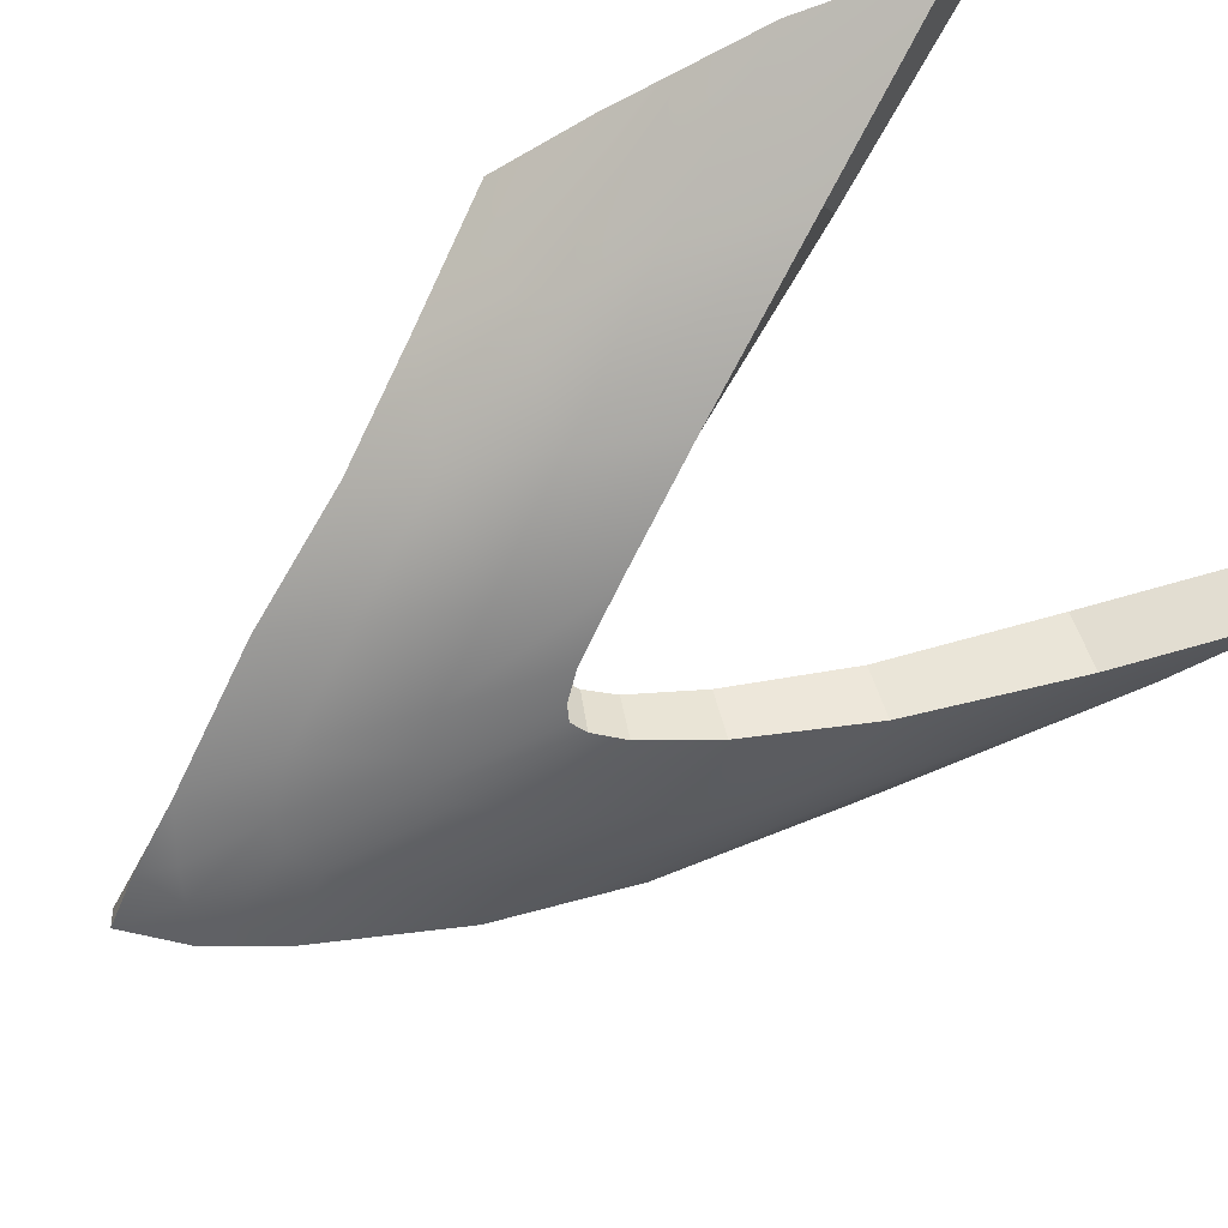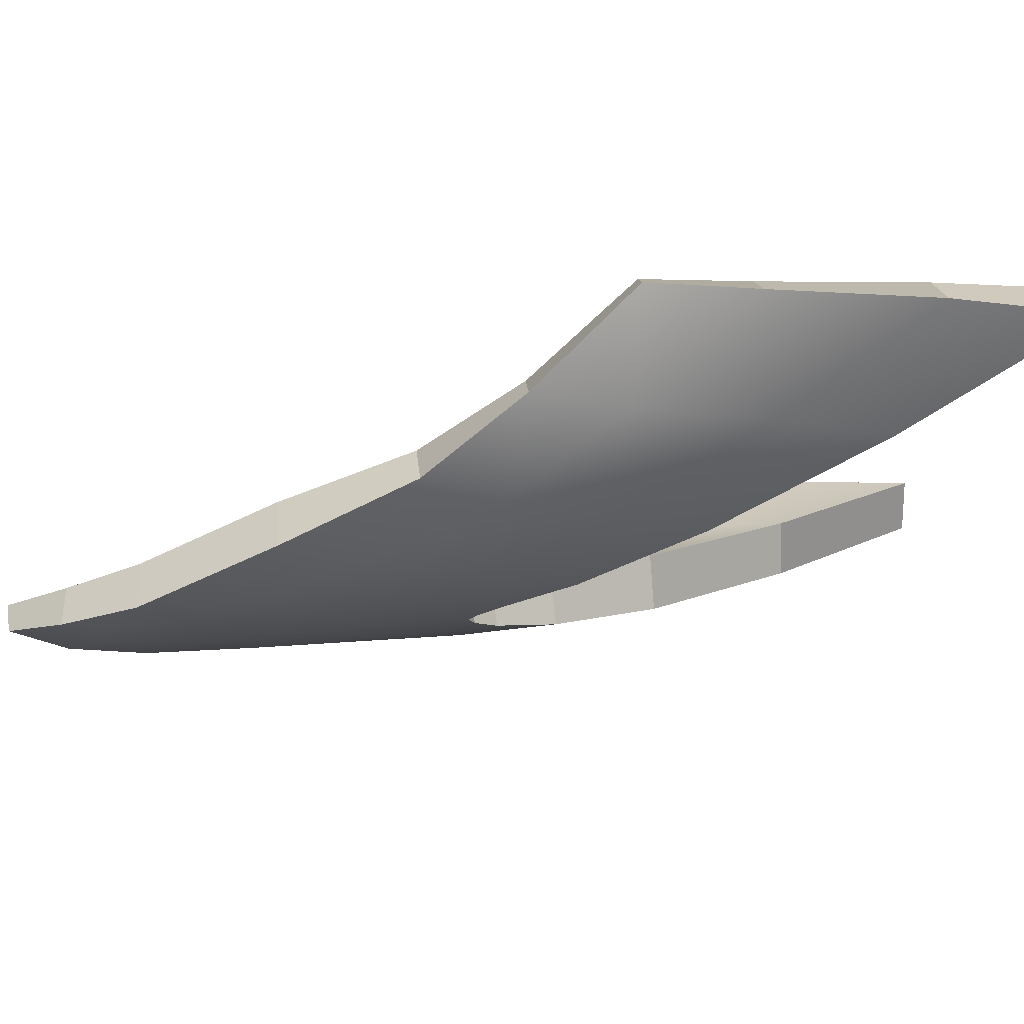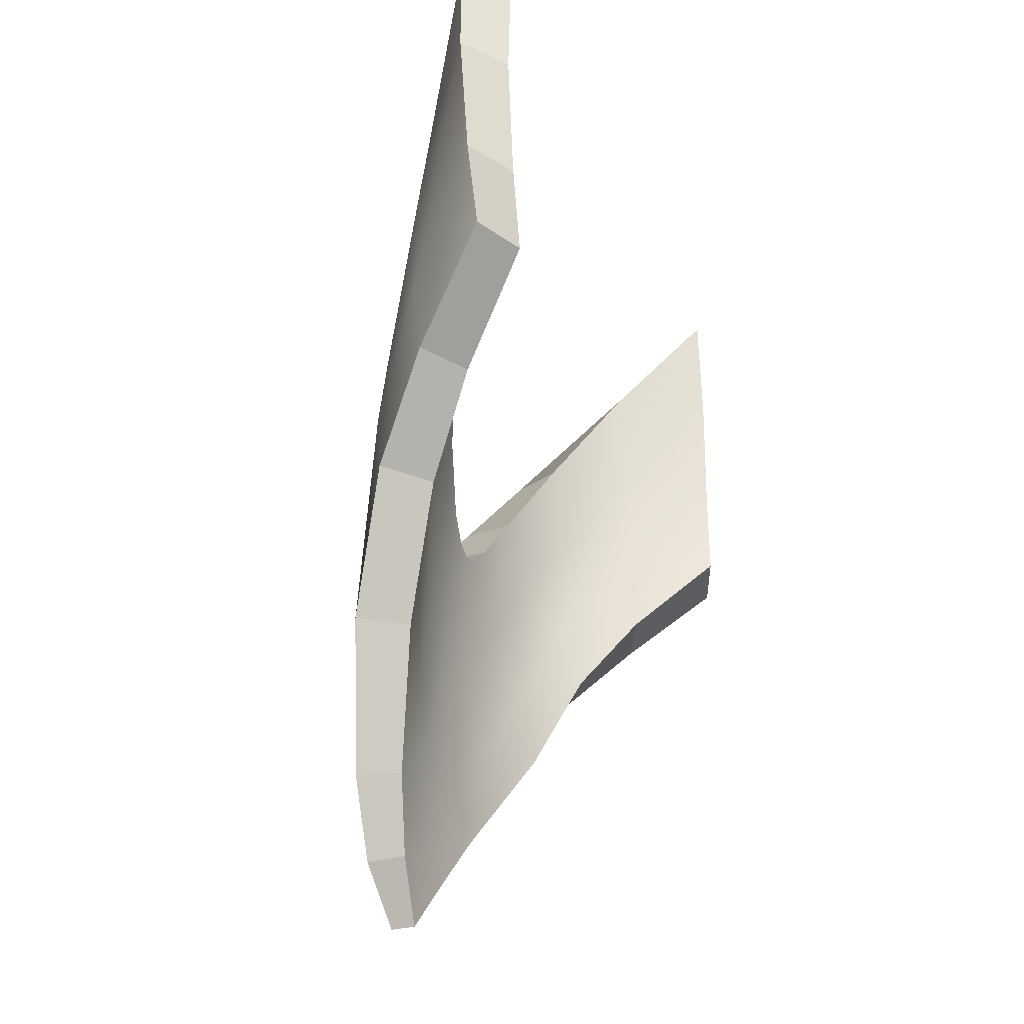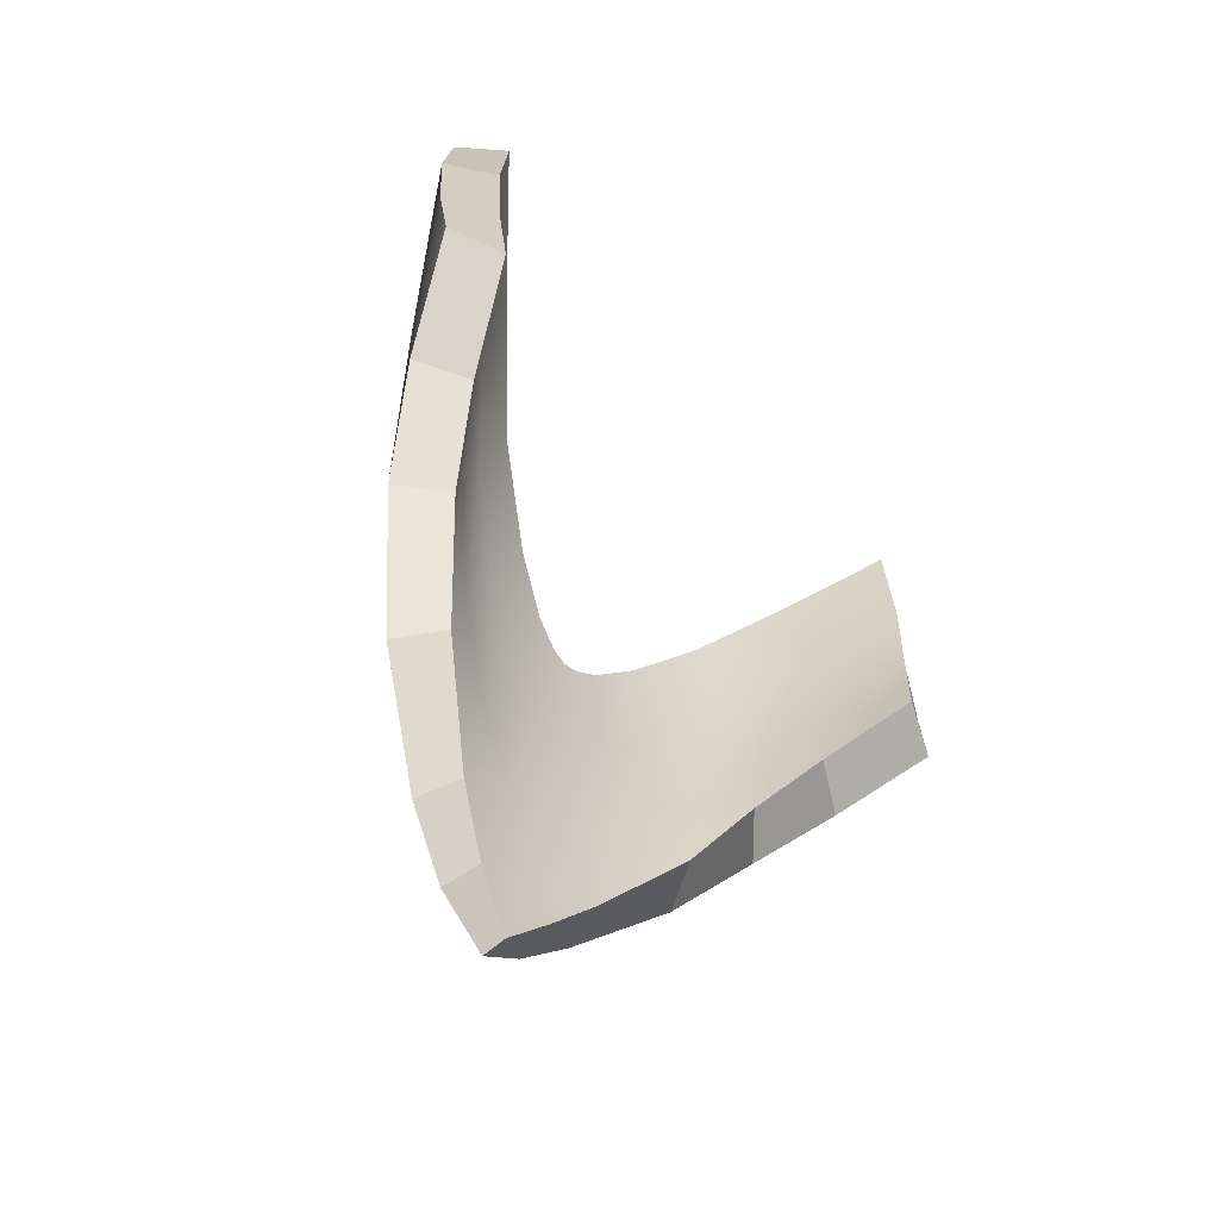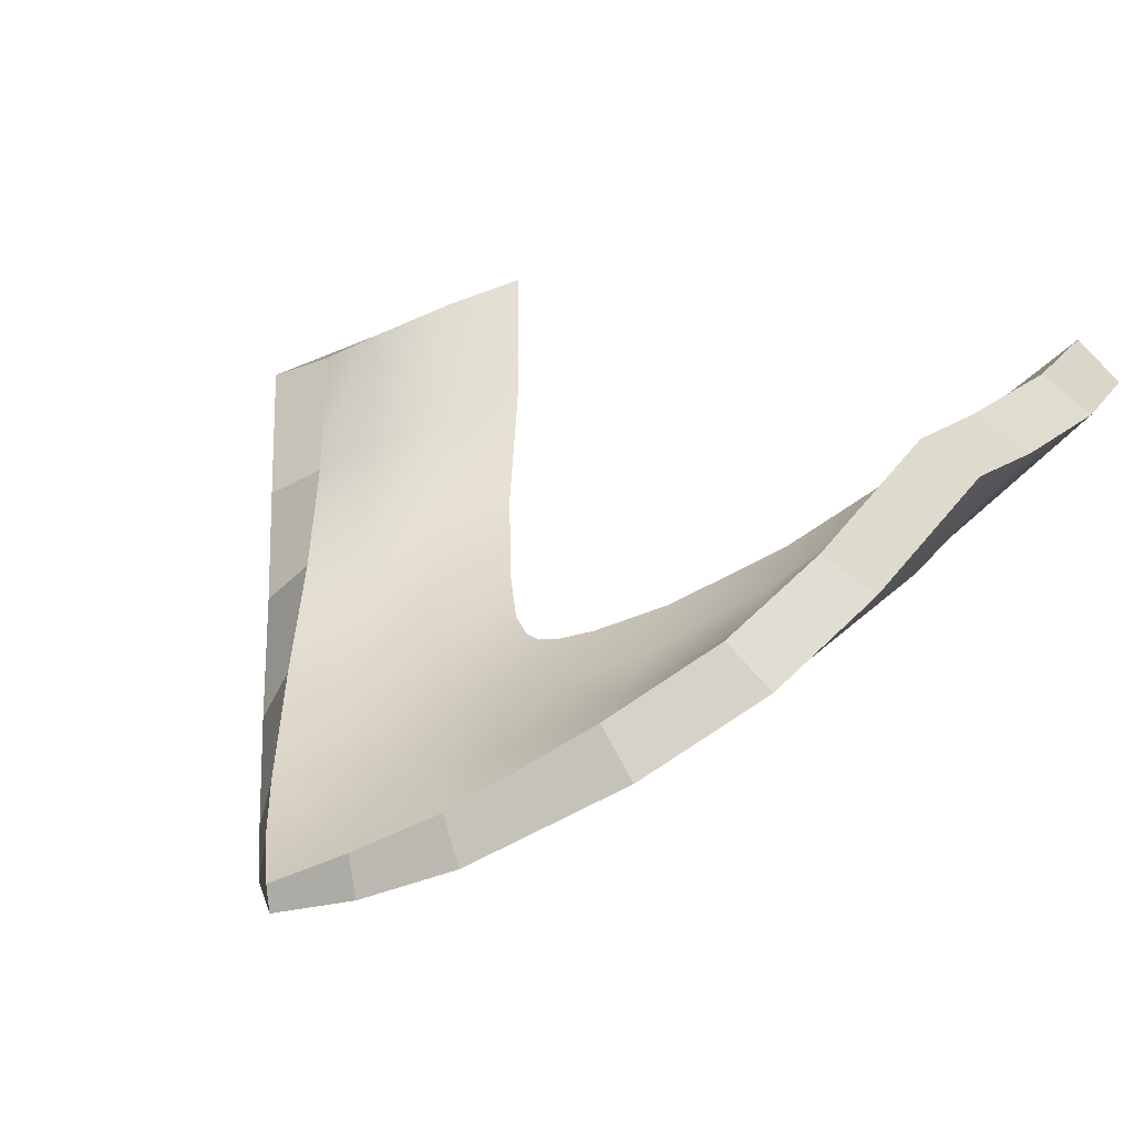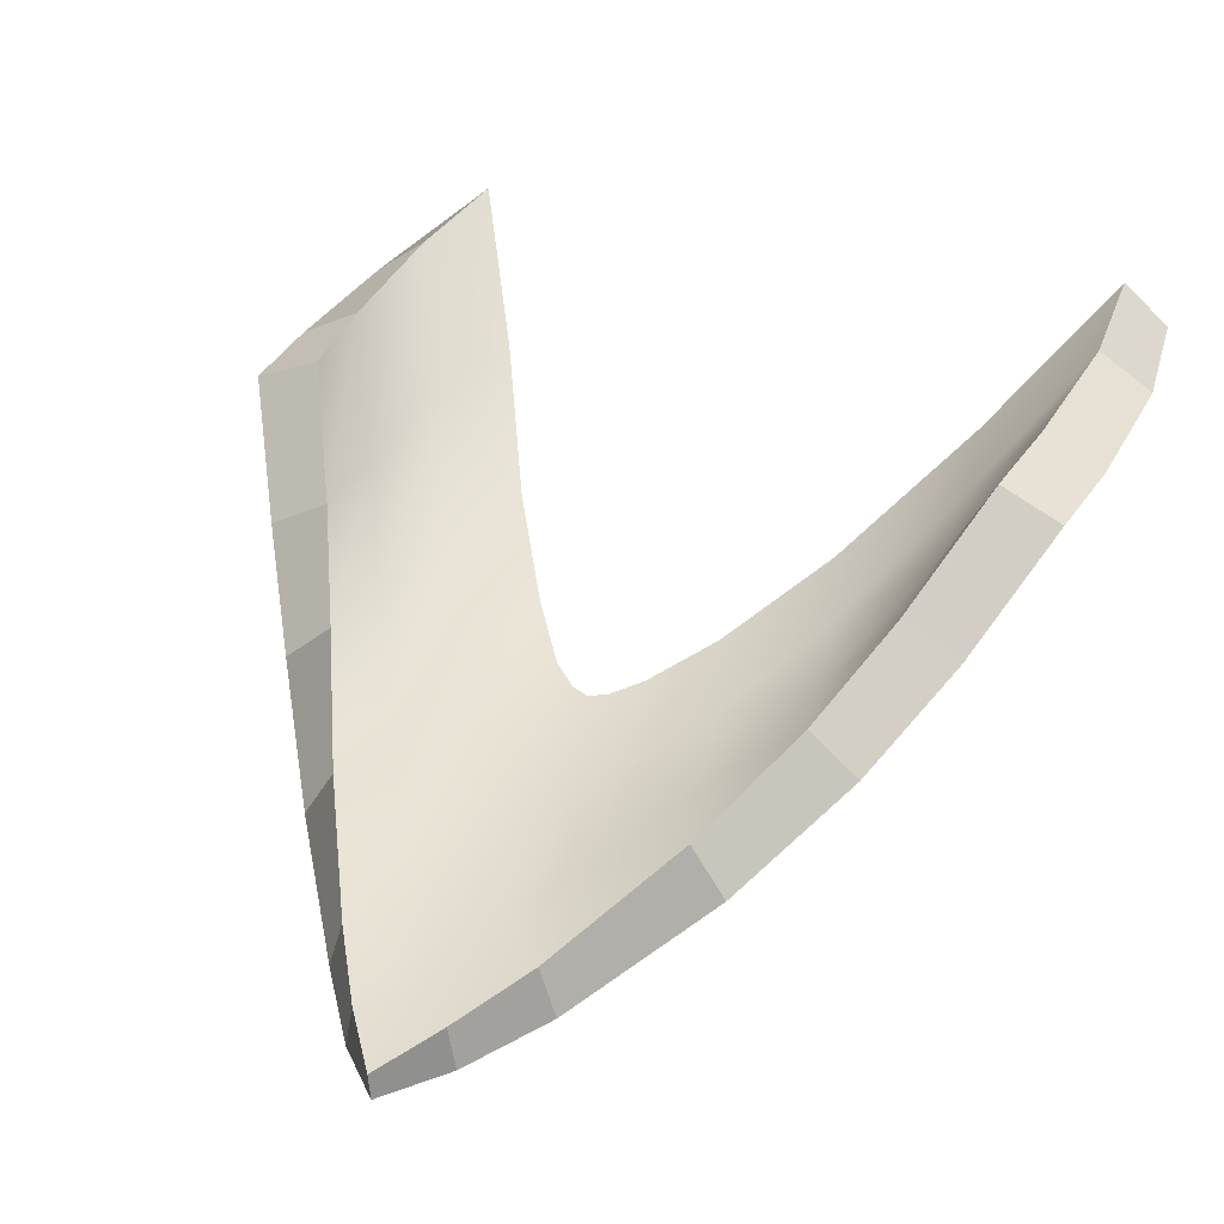
<metadata>
{"format":"obj","ext":"obj","renderer":"f3d","projection":"perspective","resolution":1024,"background":"white","views":[{"elev":-50.9,"azim":-61.0,"up":"+Y"},{"elev":-15.0,"azim":-95.4,"up":"+Y"},{"elev":-37.1,"azim":112.8,"up":"+Z"},{"elev":-66.8,"azim":130.8,"up":"+Z"},{"elev":19.1,"azim":-152.2,"up":"+Y"},{"elev":32.3,"azim":-159.0,"up":"+Y"}]}
</metadata>
<code>
g mdlLunarWispJaw
v 0.375 -0.05332 0.4847
v 0.21 -0.1319 0.2325
v 0.1842 -0.007883 0.2165
v 0.3262 0.06304 0.4699
v 0.21 -0.1319 0.2325
v 0.1017 -0.1615 0.08842
v 0.092 -0.03641 0.07218
v 0.1842 -0.007883 0.2165
v 0.5754 0.08954 0.8344
v 0.375 -0.05332 0.4847
v 0.3262 0.06304 0.4699
v 0.4974 0.1961 0.8213
v 0.2082 -0.2169 -0.6876
v 0.3919 -0.1419 -0.3976
v 0.3272 -0.03512 -0.4026
v 0.1782 -0.1176 -0.6874
v 0.3919 -0.1419 -0.3976
v 0.5575 -0.01379 -0.1224
v 0.4592 0.07465 -0.1251
v 0.3272 -0.03512 -0.4026
v -0.4079 -0.1171 -0.3987
v -0.2117 -0.2075 -0.688
v -0.1795 -0.1068 -0.6879
v -0.3417 -0.009466 -0.404
v -0.2117 -0.2075 -0.688
v -0.1005 -0.2226 -0.8506
v -0.08332 -0.1396 -0.8452
v -0.1795 -0.1068 -0.6879
v -0.0345 -0.1692 0.03413
v -0.09318 -0.1612 0.08838
v -0.08389 -0.03537 0.07207
v -0.03214 -0.04337 0.01822
v -0.09318 -0.1612 0.08838
v -0.2023 -0.1356 0.2328
v -0.1784 -0.01076 0.2166
v -0.08389 -0.03537 0.07207
v -0.2023 -0.1356 0.2328
v -0.3726 -0.05605 0.485
v -0.3222 0.0587 0.4702
v -0.1784 -0.01076 0.2166
v -0.3726 -0.05605 0.485
v -0.584 0.09635 0.8335
v -0.5041 0.1941 0.8208
v -0.3222 0.0587 0.4702
v -0.584 0.09635 0.8335
v -0.7899 0.2934 1.198
v -0.6955 0.3808 1.187
v -0.5041 0.1941 0.8208
v -0.7137 0.3768 0.8831
v -0.5041 0.1941 0.8208
v -0.6955 0.3808 1.187
v -0.5471 0.1923 0.5605
v -0.6897 0.3757 0.53
v -0.3871 0.05124 0.2567
v -0.3222 0.0587 0.4702
v -0.5604 0.1917 0.288
v -0.6662 0.3812 0.3009
v -0.5559 0.1976 0.08734
v -0.4284 0.05072 0.04313
v -0.4574 0.07483 -0.1251
v -0.2451 -0.02629 0.002942
v -0.1784 -0.01076 0.2166
v -0.301 -0.02328 -0.2241
v -0.3417 -0.009466 -0.404
v -0.1301 -0.05823 -0.1843
v -0.08389 -0.03537 0.07207
v -0.03214 -0.04337 0.01822
v -0.1708 -0.07224 -0.459
v -0.1795 -0.1068 -0.6879
v -0.05754 -0.07168 -0.2651
v -0.07566 -0.09594 -0.5563
v -0.001449 -0.07659 -0.2905
v 0.003213 -0.04563 0.001683
v 0.03939 -0.04413 0.01828
v -0.0714 -0.131 -0.7585
v -0.08332 -0.1396 -0.8452
v 0.001479 -0.14 -0.7962
v -0.0007302 -0.1608 -0.9748
v 0.08696 -0.1476 -0.8448
v -0.005959 -0.1054 -0.5833
v 0.07369 -0.1366 -0.7583
v 0.1782 -0.1176 -0.6874
v 0.05529 -0.07408 -0.2649
v 0.06351 -0.1052 -0.5558
v 0.1305 -0.06128 -0.1841
v 0.092 -0.03641 0.07218
v 0.1842 -0.007883 0.2165
v 0.1565 -0.08854 -0.4585
v 0.2522 -0.02456 0.002799
v 0.3262 0.06304 0.4699
v 0.2976 -0.03436 -0.2233
v 0.3272 -0.03512 -0.4026
v 0.3927 0.05502 0.2566
v 0.436 0.05624 0.0427
v 0.4592 0.07465 -0.1251
v 0.5495 0.1917 0.5609
v 0.4974 0.1961 0.8213
v 0.5632 0.1931 0.2882
v 0.5616 0.2013 0.08722
v 0.7141 0.3648 0.8843
v 0.6963 0.3634 1.188
v 0.6977 0.3709 0.5306
v 0.6744 0.3773 0.3012
v -0.7899 0.2934 1.198
v -0.8247 0.3036 0.8868
v -0.7137 0.3768 0.8831
v -0.6955 0.3808 1.187
v -0.8247 0.3036 0.8868
v -0.8134 0.3139 0.5251
v -0.6897 0.3757 0.53
v -0.7137 0.3768 0.8831
v -0.8134 0.3139 0.5251
v -0.7922 0.3276 0.2907
v -0.6662 0.3812 0.3009
v -0.6897 0.3757 0.53
v -0.7922 0.3276 0.2907
v -0.6756 0.1355 0.08138
v -0.5559 0.1976 0.08734
v -0.6662 0.3812 0.3009
v -0.6756 0.1355 0.08138
v -0.5569 -0.01132 -0.1224
v -0.4574 0.07483 -0.1251
v -0.5559 0.1976 0.08734
v -0.5569 -0.01132 -0.1224
v -0.4079 -0.1171 -0.3987
v -0.3417 -0.009466 -0.404
v -0.4574 0.07483 -0.1251
v -0.8247 0.3036 0.8868
v -0.7899 0.2934 1.198
v -0.584 0.09635 0.8335
v -0.6435 0.1017 0.5681
v -0.8134 0.3139 0.5251
v -0.4521 -0.05872 0.2684
v -0.3726 -0.05605 0.485
v -0.6699 0.1106 0.2877
v -0.7922 0.3276 0.2907
v -0.6756 0.1355 0.08138
v -0.5153 -0.04417 0.04947
v -0.5569 -0.01132 -0.1224
v -0.2806 -0.1477 0.01734
v -0.2023 -0.1356 0.2328
v -0.3541 -0.1391 -0.2144
v -0.4079 -0.1171 -0.3987
v -0.1452 -0.1815 -0.1707
v -0.09318 -0.1612 0.08838
v -0.0345 -0.1692 0.03413
v -0.1943 -0.1905 -0.4509
v -0.2117 -0.2075 -0.688
v -0.06319 -0.1942 -0.2519
v -0.08678 -0.2107 -0.5493
v -0.001811 -0.1996 -0.2774
v 0.003759 -0.1713 0.01748
v 0.04241 -0.1695 0.03417
v -0.08305 -0.2306 -0.7607
v -0.1005 -0.2226 -0.8506
v 0.0003384 -0.2344 -0.7987
v -0.002428 -0.2179 -0.9702
v 0.1007 -0.2325 -0.85
v -0.007932 -0.2185 -0.577
v 0.08335 -0.2338 -0.7605
v 0.2082 -0.2169 -0.6876
v 0.05958 -0.1971 -0.2518
v 0.06805 -0.218 -0.549
v 0.1448 -0.1842 -0.1706
v 0.1017 -0.1615 0.08842
v 0.21 -0.1319 0.2325
v 0.1793 -0.2063 -0.4503
v 0.2881 -0.1446 0.01696
v 0.375 -0.05332 0.4847
v 0.3504 -0.1498 -0.2139
v 0.3919 -0.1419 -0.3976
v 0.4577 -0.05627 0.2682
v 0.5204 -0.04214 0.04924
v 0.5575 -0.01379 -0.1224
v 0.6409 0.09678 0.5685
v 0.5754 0.08954 0.8344
v 0.6729 0.1131 0.2876
v 0.6792 0.1362 0.08149
v 0.8195 0.2848 0.8881
v 0.7871 0.2683 1.199
v 0.8174 0.3076 0.5255
v 0.7999 0.3265 0.2908
v 0.003759 -0.1713 0.01748
v -0.0345 -0.1692 0.03413
v -0.03214 -0.04337 0.01822
v 0.003213 -0.04563 0.001683
v 0.04241 -0.1695 0.03417
v 0.003759 -0.1713 0.01748
v 0.003213 -0.04563 0.001683
v 0.03939 -0.04413 0.01828
v 0.1017 -0.1615 0.08842
v 0.04241 -0.1695 0.03417
v 0.03939 -0.04413 0.01828
v 0.092 -0.03641 0.07218
v -0.002428 -0.2179 -0.9702
v 0.1007 -0.2325 -0.85
v 0.08696 -0.1476 -0.8448
v -0.0007302 -0.1608 -0.9748
v 0.1007 -0.2325 -0.85
v 0.2082 -0.2169 -0.6876
v 0.1782 -0.1176 -0.6874
v 0.08696 -0.1476 -0.8448
v -0.1005 -0.2226 -0.8506
v -0.002428 -0.2179 -0.9702
v -0.0007302 -0.1608 -0.9748
v -0.08332 -0.1396 -0.8452
v 0.8195 0.2848 0.8881
v 0.7871 0.2683 1.199
v 0.6963 0.3634 1.188
v 0.7141 0.3648 0.8843
v 0.8174 0.3076 0.5255
v 0.8195 0.2848 0.8881
v 0.7141 0.3648 0.8843
v 0.6977 0.3709 0.5306
v 0.7999 0.3265 0.2908
v 0.8174 0.3076 0.5255
v 0.6977 0.3709 0.5306
v 0.6744 0.3773 0.3012
v 0.6792 0.1362 0.08149
v 0.7999 0.3265 0.2908
v 0.6744 0.3773 0.3012
v 0.5616 0.2013 0.08722
v 0.5575 -0.01379 -0.1224
v 0.6792 0.1362 0.08149
v 0.5616 0.2013 0.08722
v 0.4592 0.07465 -0.1251
v 0.7871 0.2683 1.199
v 0.5754 0.08954 0.8344
v 0.4974 0.1961 0.8213
v 0.6963 0.3634 1.188
g mdlLunarWispJaw_0
f 3 2 1
f 4 3 1
f 7 6 5
f 8 7 5
f 11 10 9
f 12 11 9
f 15 14 13
f 16 15 13
f 19 18 17
f 20 19 17
f 23 22 21
f 24 23 21
f 27 26 25
f 28 27 25
f 31 30 29
f 32 31 29
f 35 34 33
f 36 35 33
f 39 38 37
f 40 39 37
f 43 42 41
f 44 43 41
f 47 46 45
f 48 47 45
f 51 50 49
f 50 52 49
f 49 52 53
f 54 52 50
f 55 54 50
f 52 56 53
f 56 52 54
f 53 56 57
f 56 58 57
f 58 56 59
f 59 56 54
f 60 58 59
f 61 54 55
f 59 54 61
f 62 61 55
f 60 59 63
f 63 59 61
f 64 60 63
f 65 61 62
f 63 61 65
f 66 65 62
f 66 67 65
f 64 63 68
f 68 63 65
f 69 64 68
f 67 70 65
f 65 70 68
f 68 71 69
f 70 71 68
f 72 70 67
f 71 70 72
f 73 72 67
f 73 74 72
f 71 75 69
f 75 76 69
f 76 75 77
f 77 75 71
f 78 76 77
f 78 77 79
f 80 71 72
f 80 77 71
f 77 81 79
f 77 80 81
f 81 82 79
f 74 83 72
f 72 83 80
f 80 84 81
f 81 84 82
f 83 84 80
f 83 74 85
f 74 86 85
f 85 86 87
f 84 83 88
f 84 88 82
f 83 85 88
f 89 85 87
f 88 85 89
f 87 90 89
f 82 88 91
f 91 88 89
f 92 82 91
f 90 93 89
f 89 93 91
f 91 94 92
f 93 94 91
f 94 95 92
f 96 93 90
f 94 93 96
f 97 96 90
f 95 94 98
f 98 94 96
f 99 95 98
f 100 96 97
f 98 96 100
f 101 100 97
f 102 98 100
f 99 98 102
f 103 99 102
f 106 105 104
f 107 106 104
f 110 109 108
f 111 110 108
f 114 113 112
f 115 114 112
f 118 117 116
f 119 118 116
f 122 121 120
f 123 122 120
f 126 125 124
f 127 126 124
f 130 129 128
f 131 130 128
f 131 128 132
f 131 133 130
f 133 134 130
f 135 131 132
f 131 135 133
f 135 132 136
f 137 135 136
f 135 137 138
f 135 138 133
f 137 139 138
f 133 140 134
f 133 138 140
f 140 141 134
f 138 139 142
f 138 142 140
f 139 143 142
f 140 144 141
f 140 142 144
f 144 145 141
f 146 145 144
f 142 143 147
f 142 147 144
f 143 148 147
f 149 146 144
f 149 144 147
f 150 147 148
f 150 149 147
f 149 151 146
f 149 150 151
f 151 152 146
f 153 152 151
f 154 150 148
f 154 148 155
f 154 155 156
f 154 156 150
f 155 157 156
f 156 157 158
f 150 159 151
f 156 159 150
f 160 156 158
f 159 156 160
f 160 158 161
f 162 153 151
f 162 151 159
f 163 159 160
f 163 160 161
f 163 162 159
f 153 162 164
f 165 153 164
f 165 164 166
f 162 163 167
f 167 163 161
f 164 162 167
f 164 168 166
f 164 167 168
f 169 166 168
f 167 161 170
f 167 170 168
f 161 171 170
f 172 169 168
f 172 168 170
f 173 170 171
f 173 172 170
f 174 173 171
f 172 175 169
f 172 173 175
f 175 176 169
f 173 174 177
f 173 177 175
f 174 178 177
f 175 179 176
f 175 177 179
f 179 180 176
f 177 181 179
f 177 178 181
f 178 182 181
f 185 184 183
f 186 185 183
f 189 188 187
f 190 189 187
f 193 192 191
f 194 193 191
f 197 196 195
f 198 197 195
f 201 200 199
f 202 201 199
f 205 204 203
f 206 205 203
f 209 208 207
f 210 209 207
f 213 212 211
f 214 213 211
f 217 216 215
f 218 217 215
f 221 220 219
f 222 221 219
f 225 224 223
f 226 225 223
f 229 228 227
f 230 229 227

</code>
